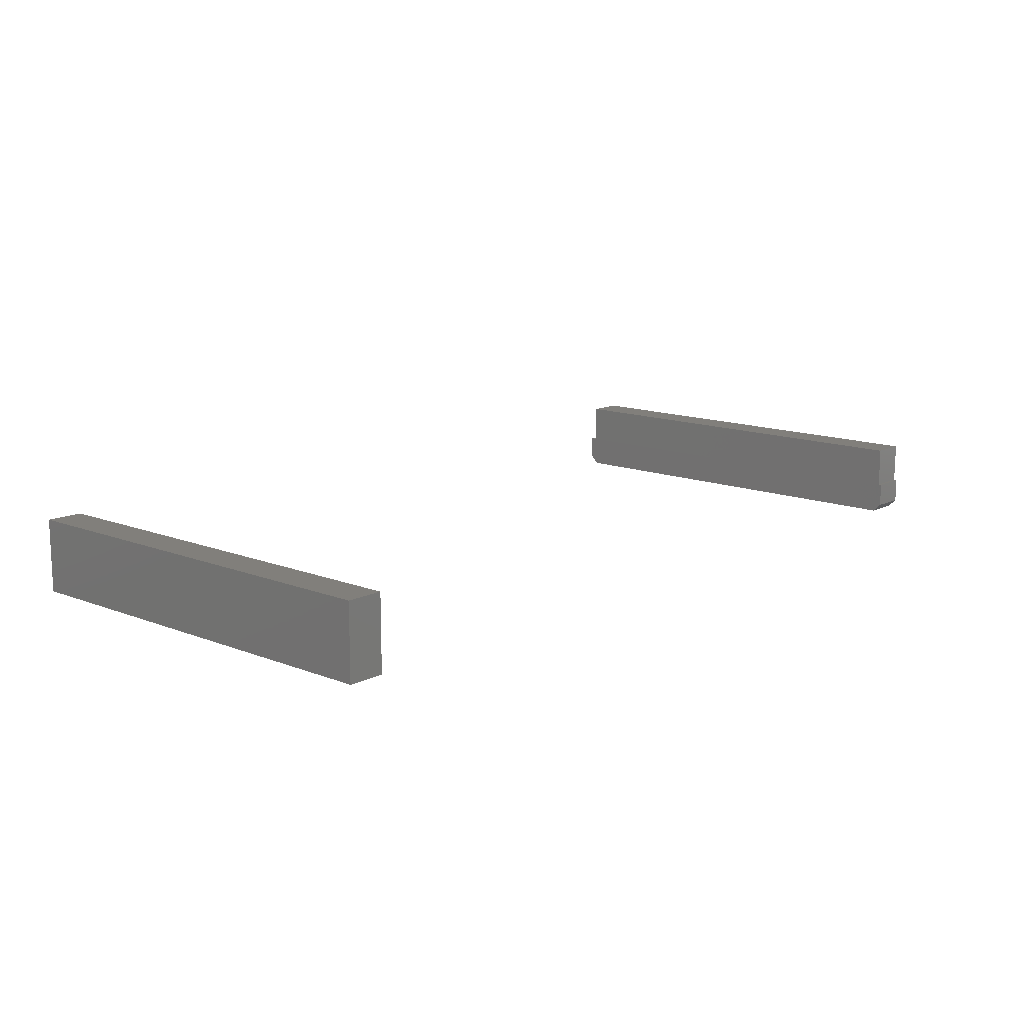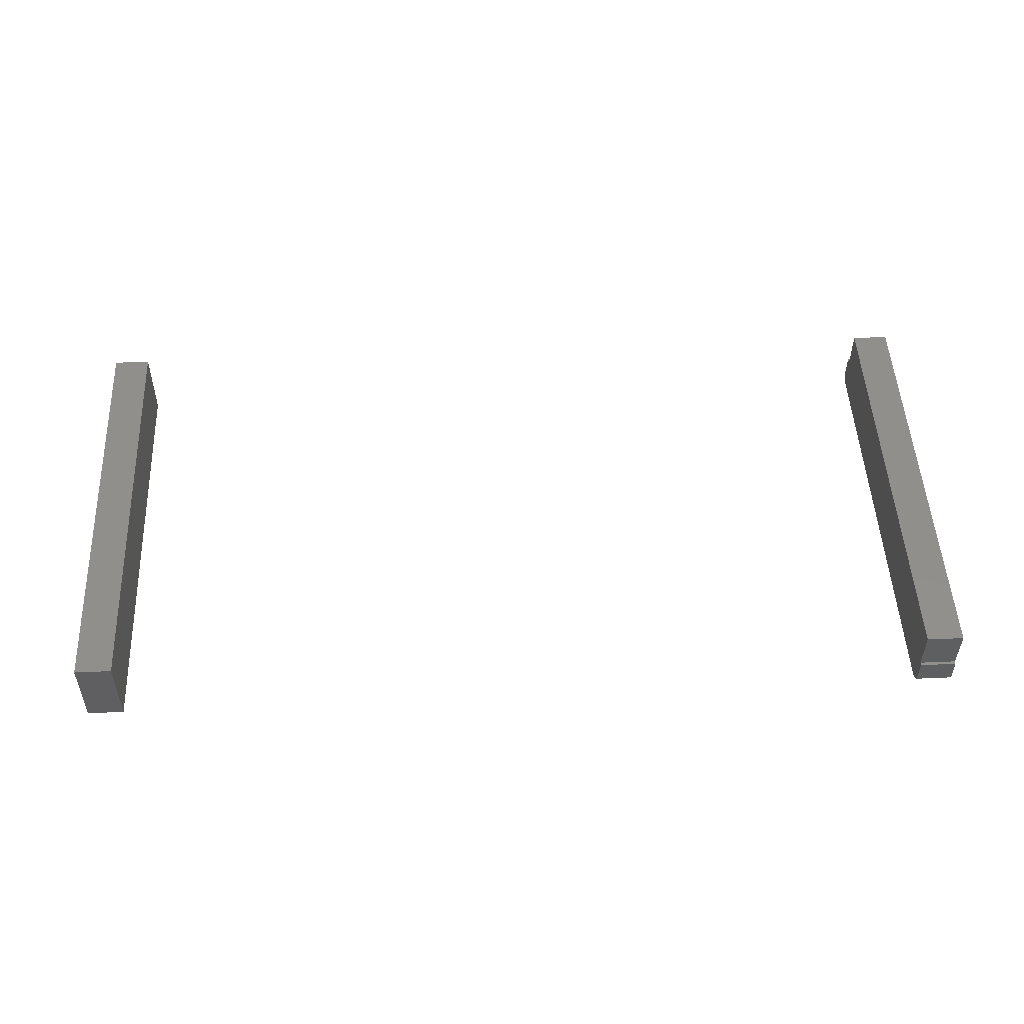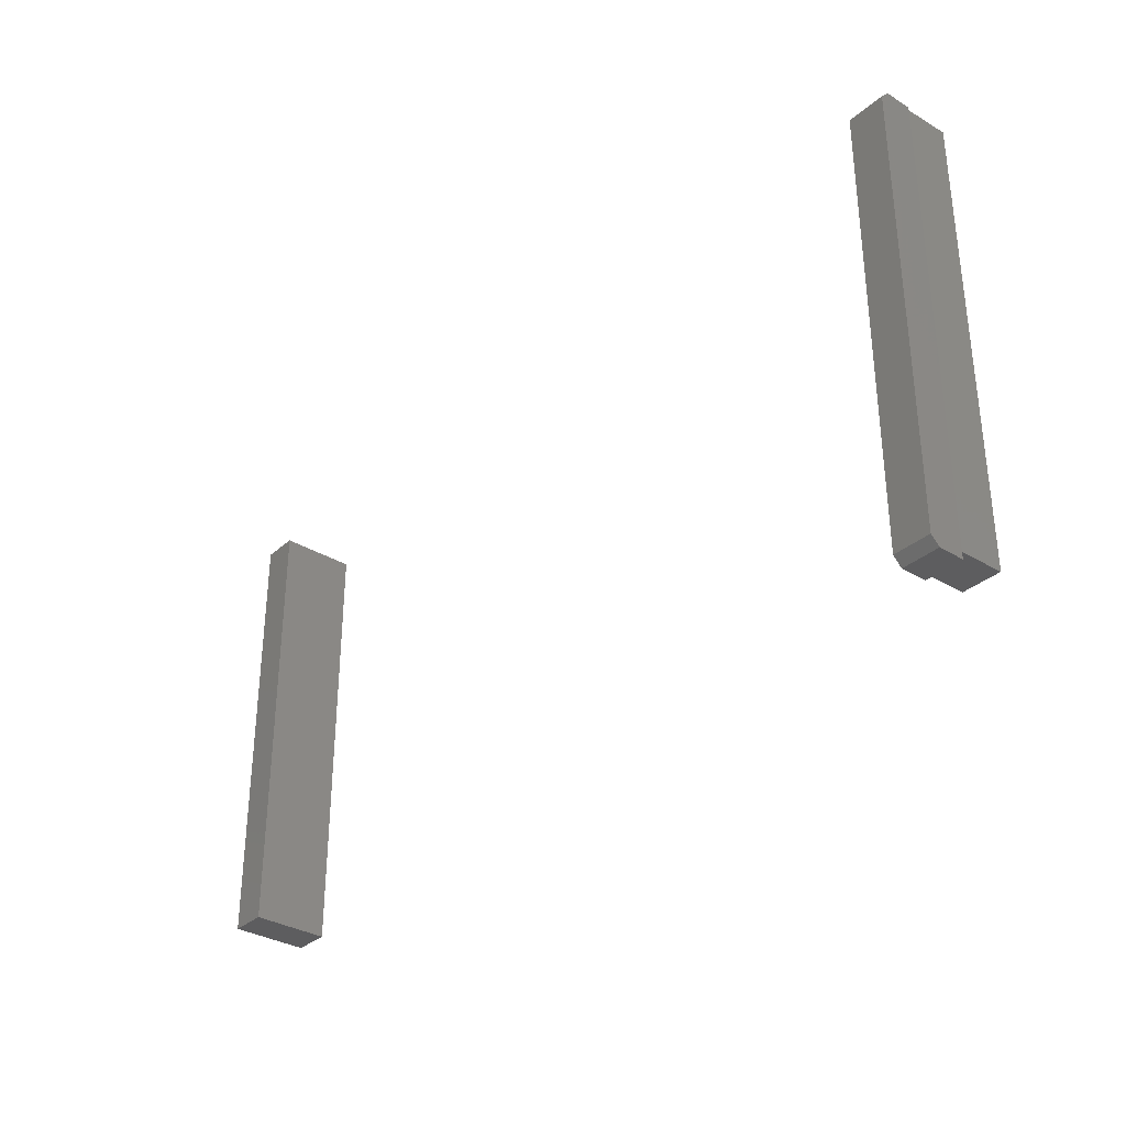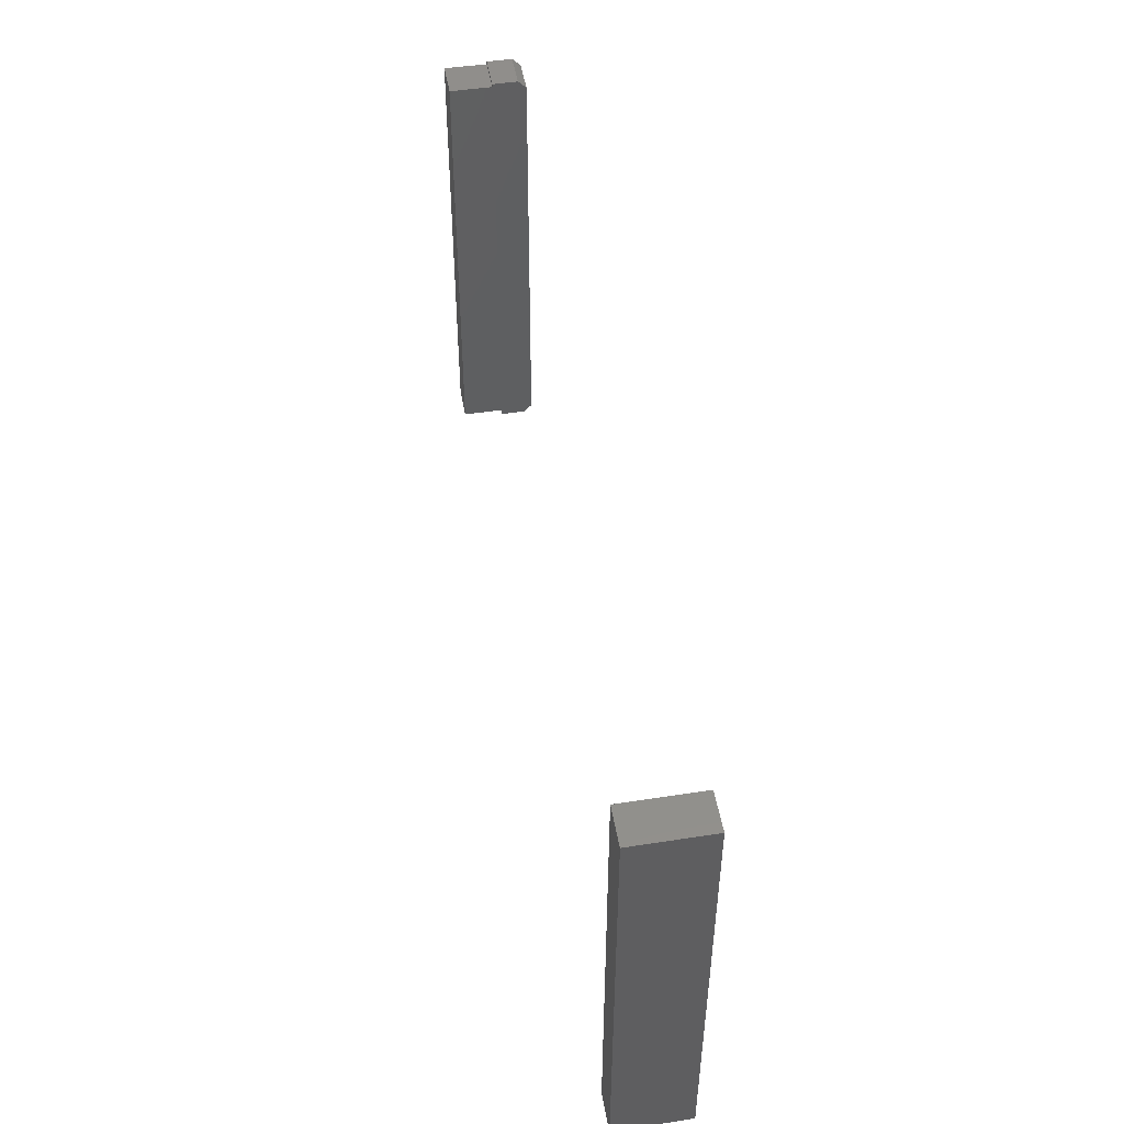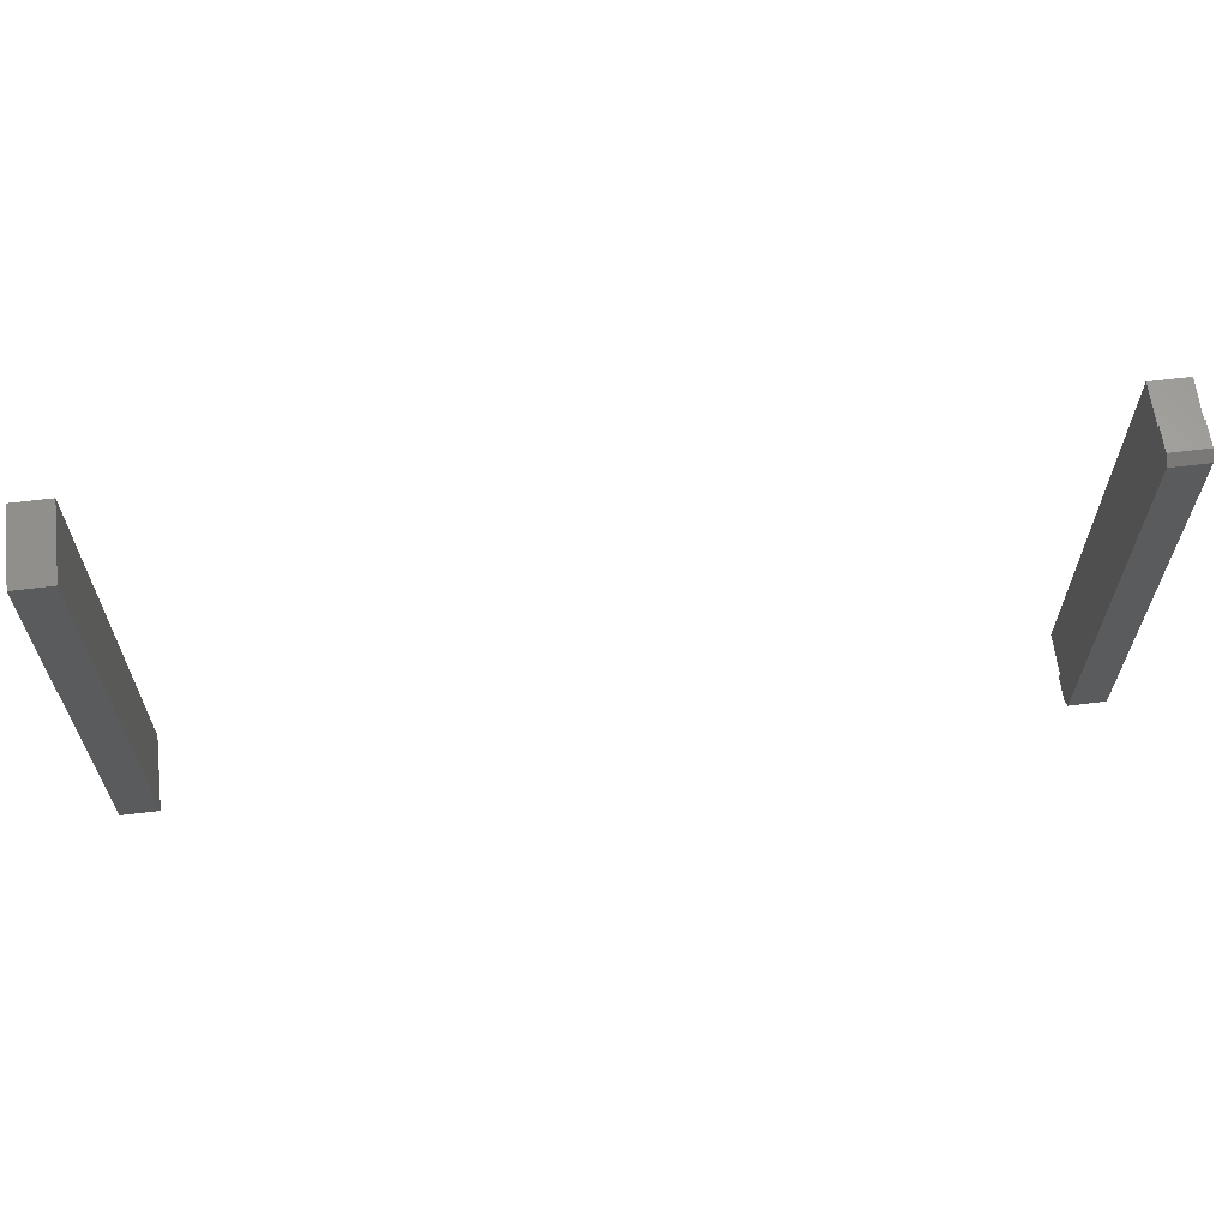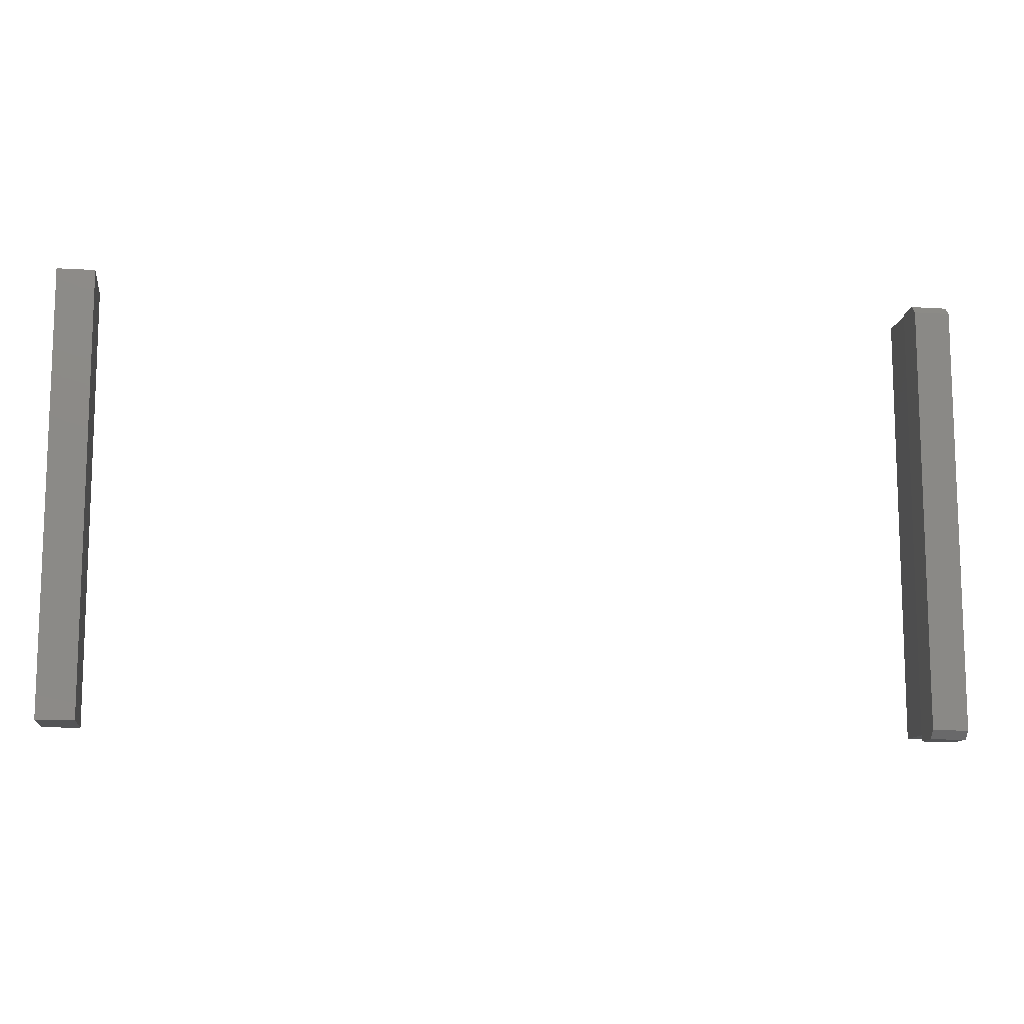
<metadata>
{"format":"stl","ext":"stl","renderer":"f3d","projection":"perspective","resolution":1024,"background":"white","views":[{"elev":13.2,"azim":-48.2,"up":"+Y"},{"elev":50.2,"azim":-2.7,"up":"+Y"},{"elev":-33.0,"azim":50.1,"up":"+Z"},{"elev":49.3,"azim":-99.8,"up":"+Z"},{"elev":63.2,"azim":-7.1,"up":"+Z"},{"elev":-11.7,"azim":-8.3,"up":"+Z"}]}
</metadata>
<code>
# stl→obj: 28 verts, 48 faces
v 0.3592 1.041e-16 0.08783
v 0.3935 1.079e-16 0.08783
v 0.3592 1.041e-16 0.4951
v 0.3935 1.079e-16 0.4951
v 0.3592 0.03125 0.08594
v 0.3592 0.03125 0.08002
v 0.3592 0.007812 0.08002
v 0.3592 0.03125 0.5
v 0.3592 0.03125 0.503
v 0.3592 0.007812 0.503
v 0.3935 0.03125 0.08594
v 0.3935 0.03125 0.08002
v 0.3935 0.007812 0.08002
v 0.3935 0.03125 0.5
v 0.3935 0.03125 0.503
v 0.3935 0.007812 0.503
v 0.3942 0.07031 0.08594
v 0.3942 0.07031 0.5
v 0.3594 0.07031 0.08594
v 0.3594 0.07031 0.5
v -0.4609 0.07031 0.08594
v -0.4609 0.07031 0.5
v -0.4261 0.07031 0.08594
v -0.4261 0.07031 0.5
v -0.4609 0 0.08594
v -0.4261 1.936e-18 0.08594
v -0.4609 2.299e-17 0.5
v -0.4261 2.492e-17 0.5
f 1 2 3
f 3 2 4
f 5 6 7
f 8 3 9
f 3 10 9
f 7 1 5
f 5 1 3
f 5 3 8
f 11 2 12
f 2 13 12
f 14 15 16
f 14 16 4
f 14 4 2
f 14 2 11
f 15 9 16
f 16 9 10
f 16 10 4
f 4 10 3
f 6 12 7
f 7 12 13
f 7 13 1
f 1 13 2
f 6 5 12
f 12 5 11
f 8 9 14
f 14 9 15
f 17 18 11
f 11 18 14
f 5 19 11
f 11 19 17
f 14 18 8
f 8 18 20
f 20 19 8
f 8 19 5
f 19 20 17
f 17 20 18
f 21 22 23
f 23 22 24
f 25 26 27
f 27 26 28
f 22 21 27
f 27 21 25
f 28 24 27
f 27 24 22
f 23 24 26
f 26 24 28
f 25 21 26
f 26 21 23

</code>
